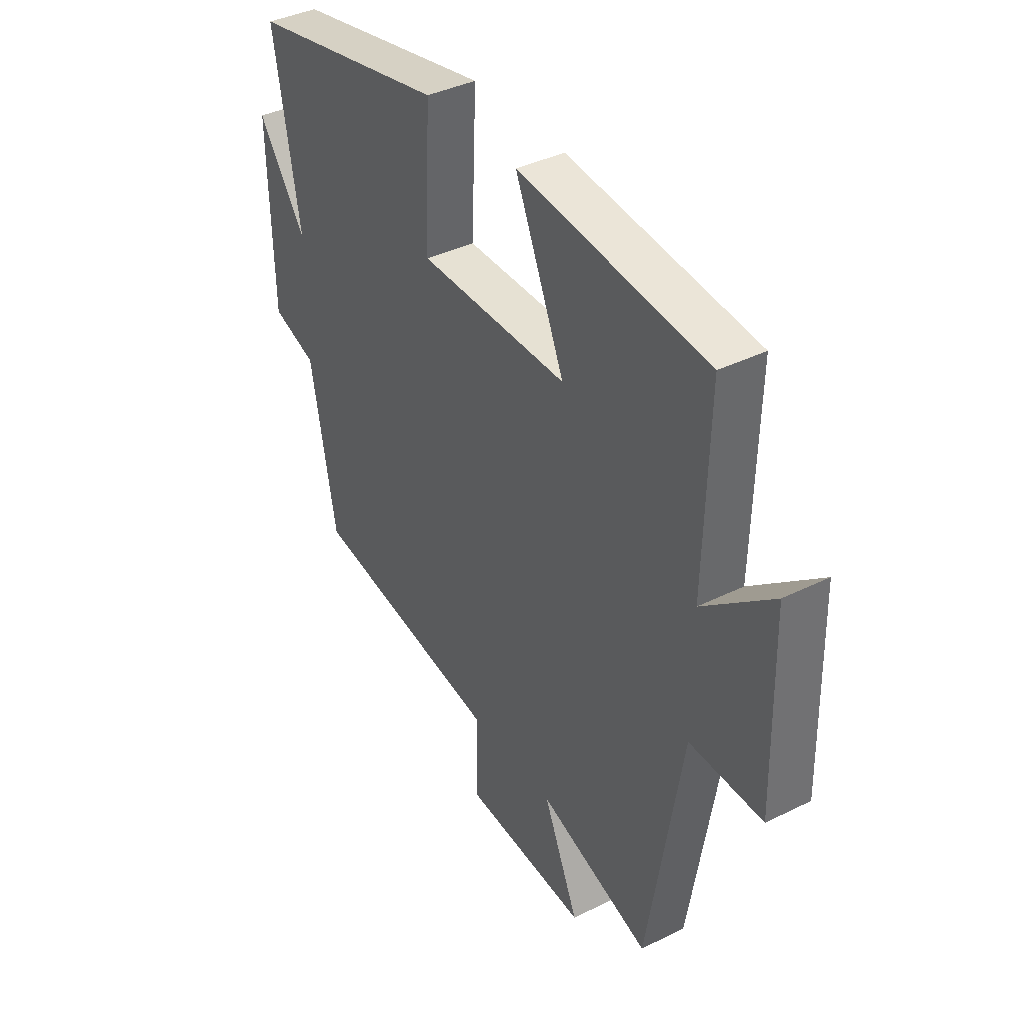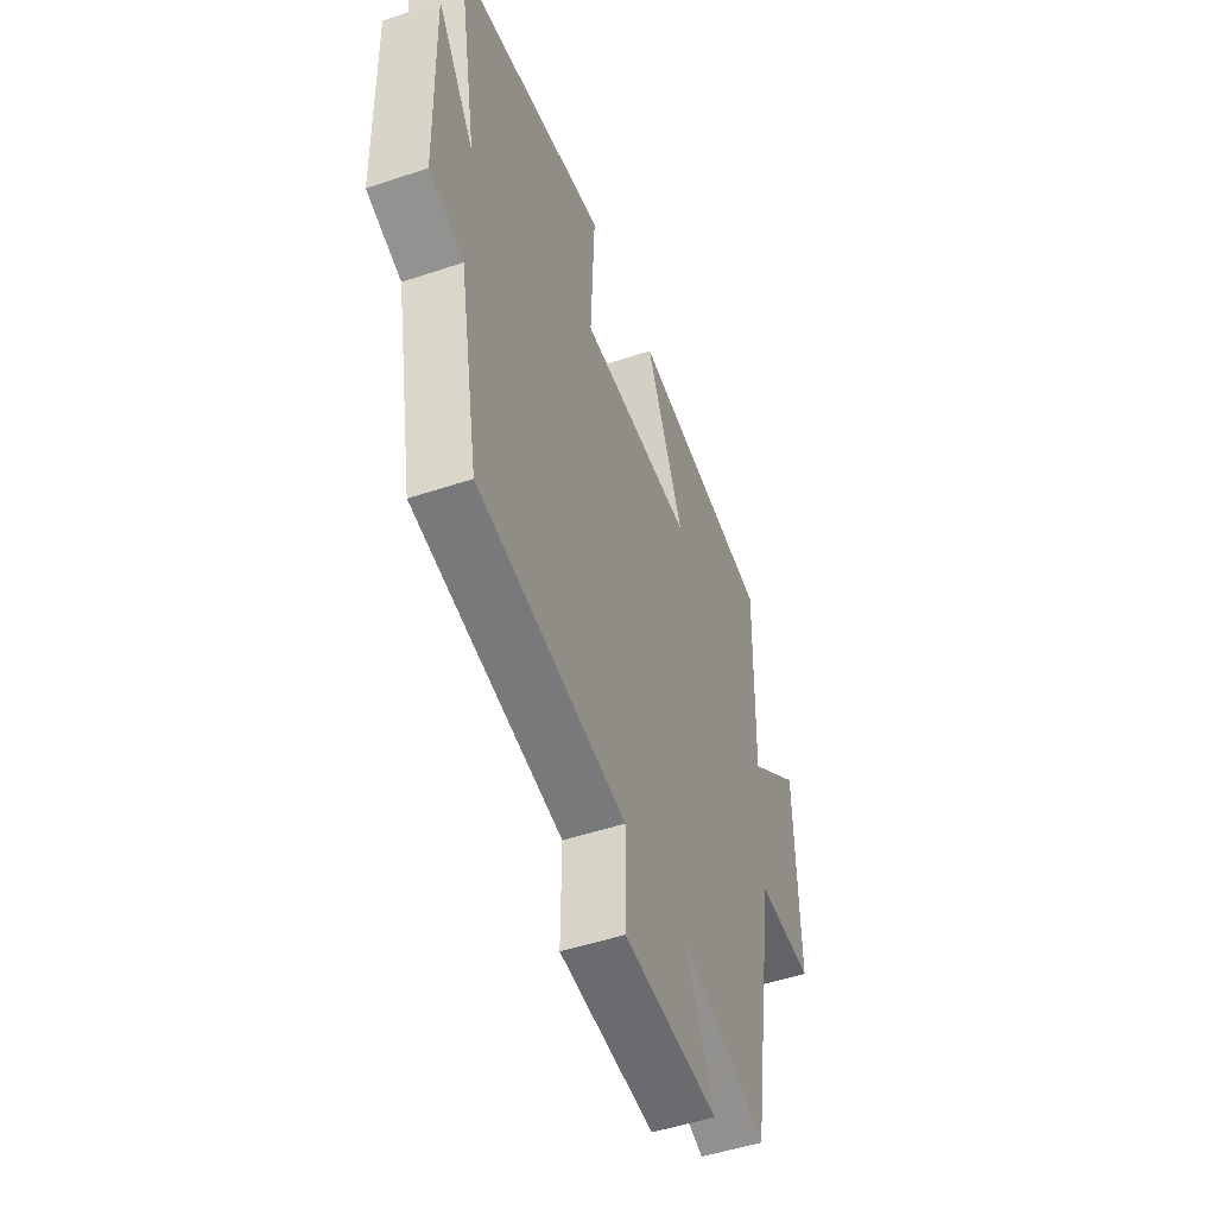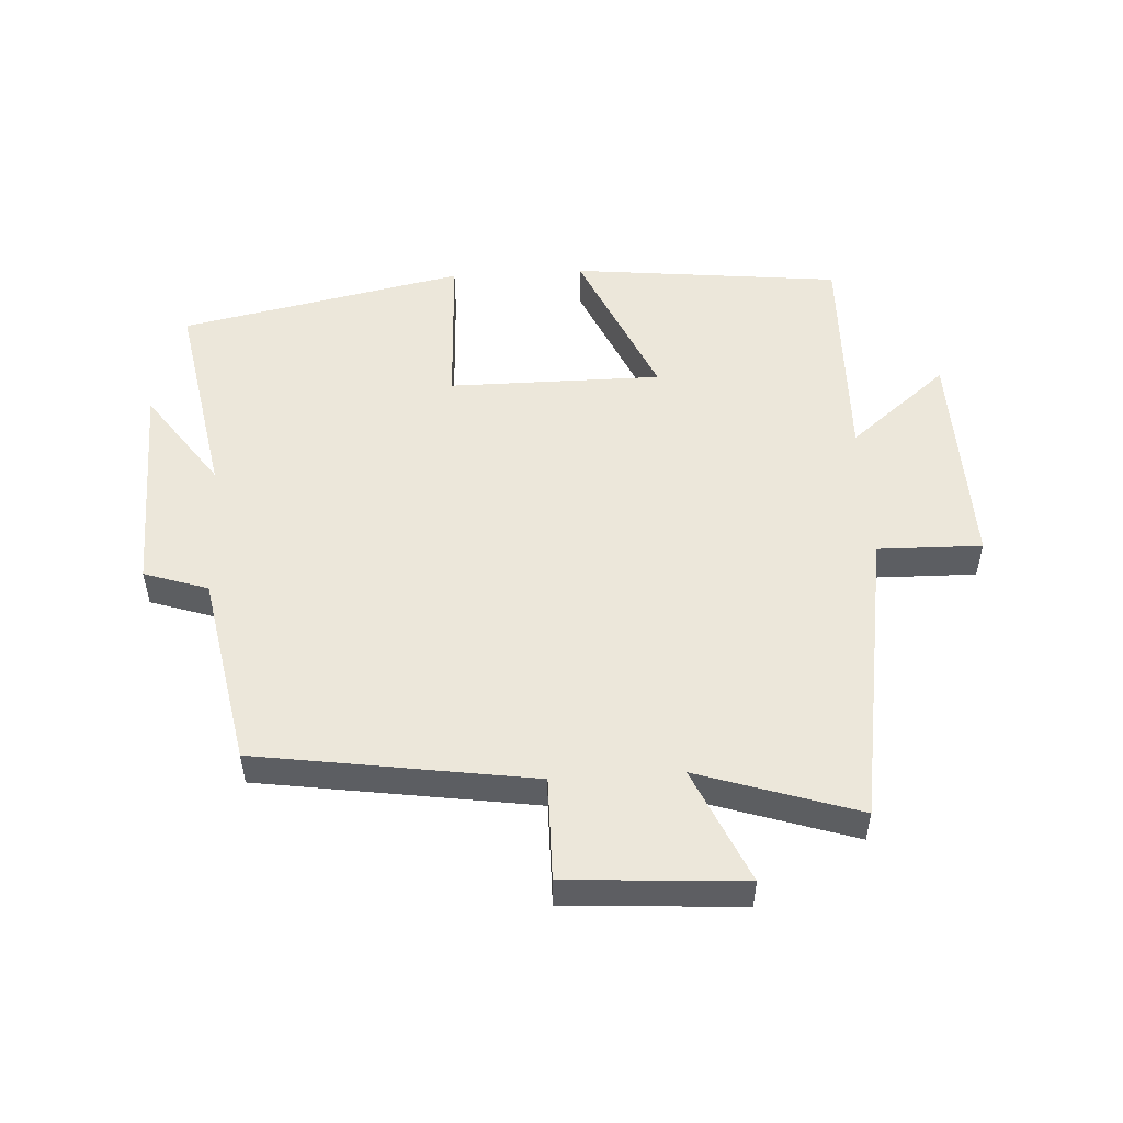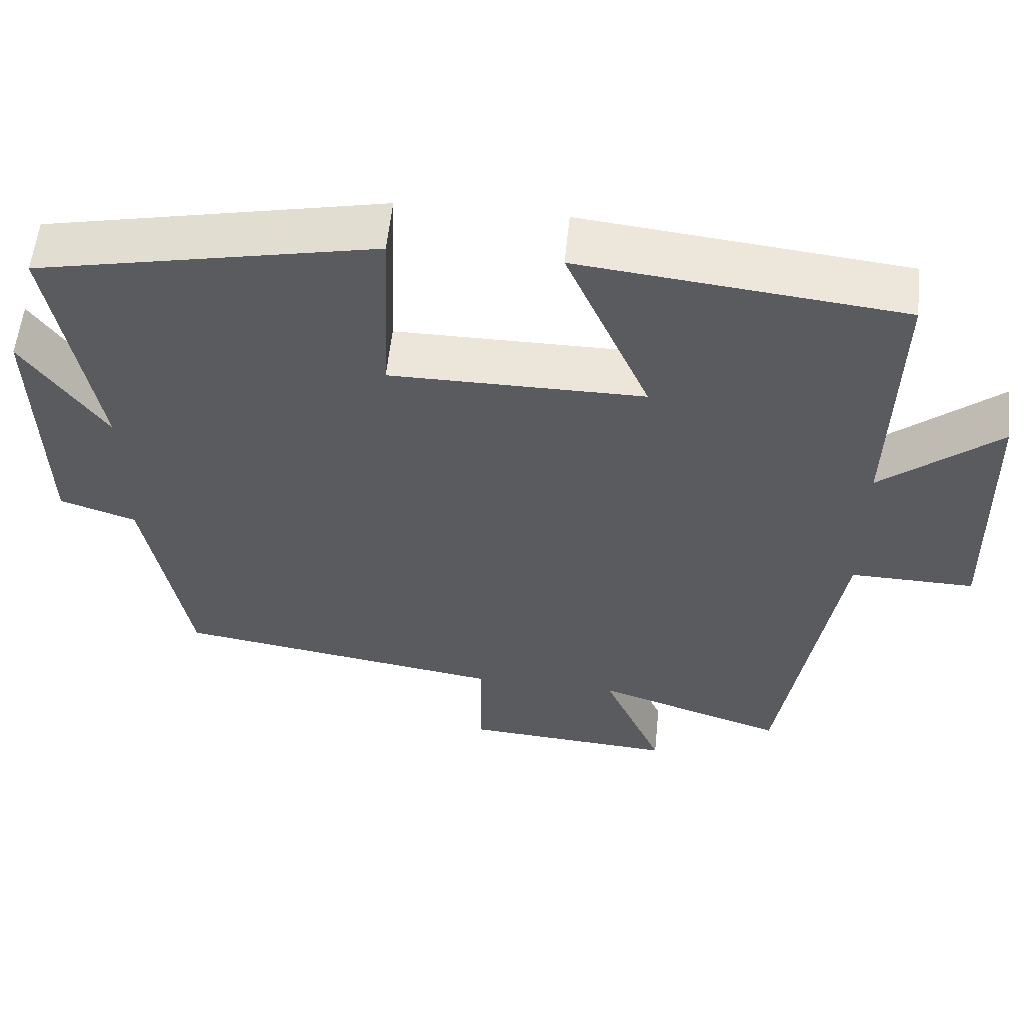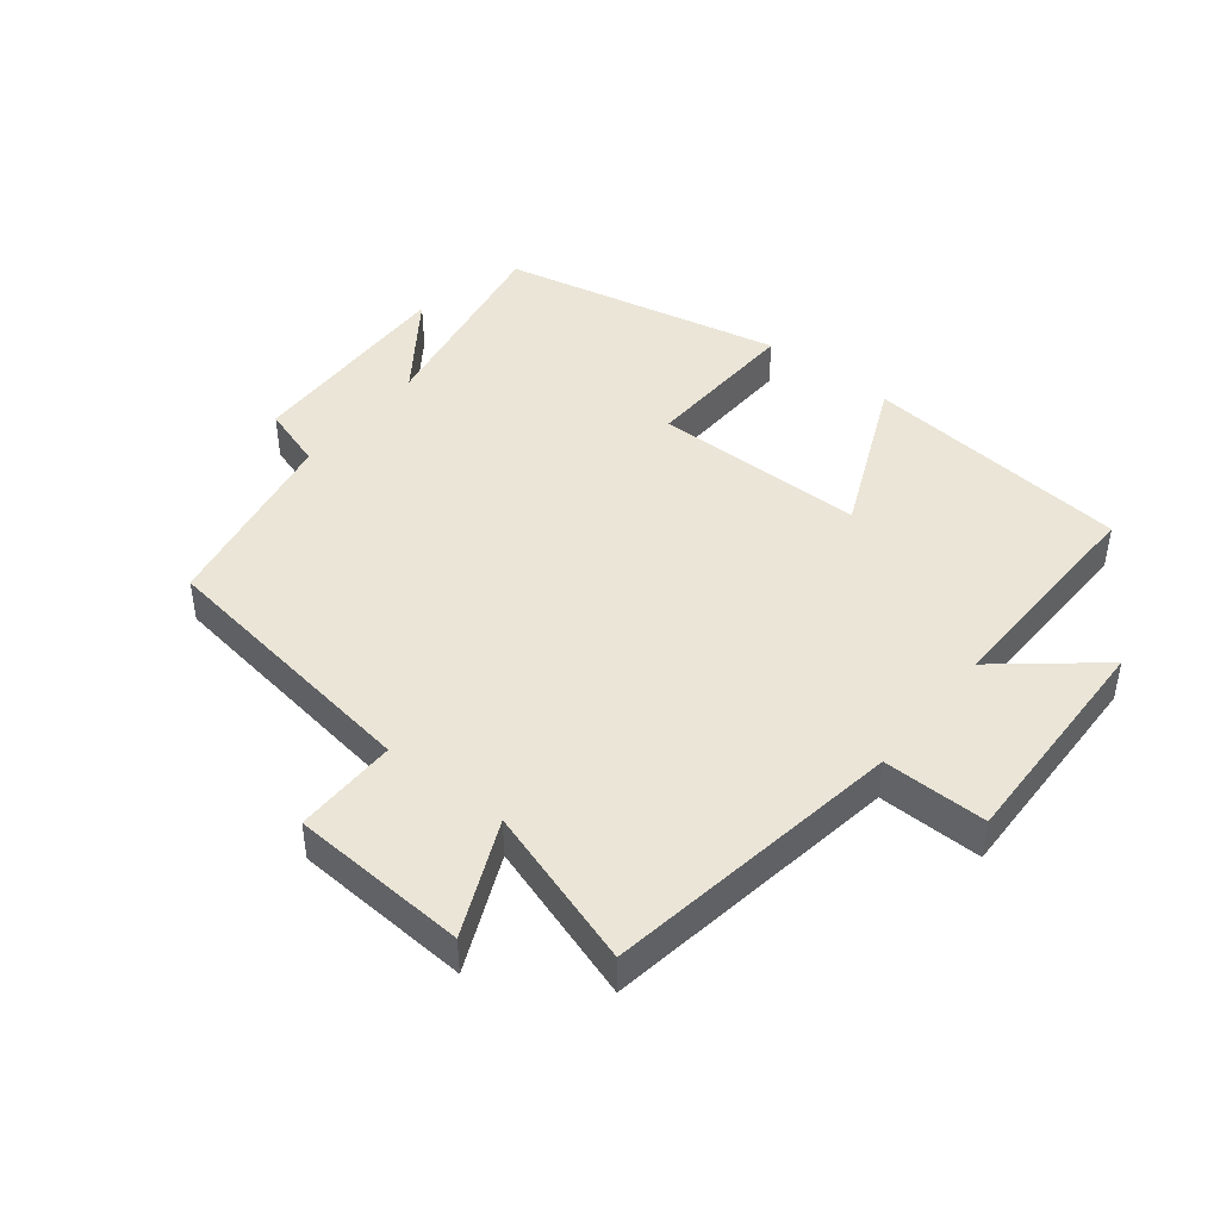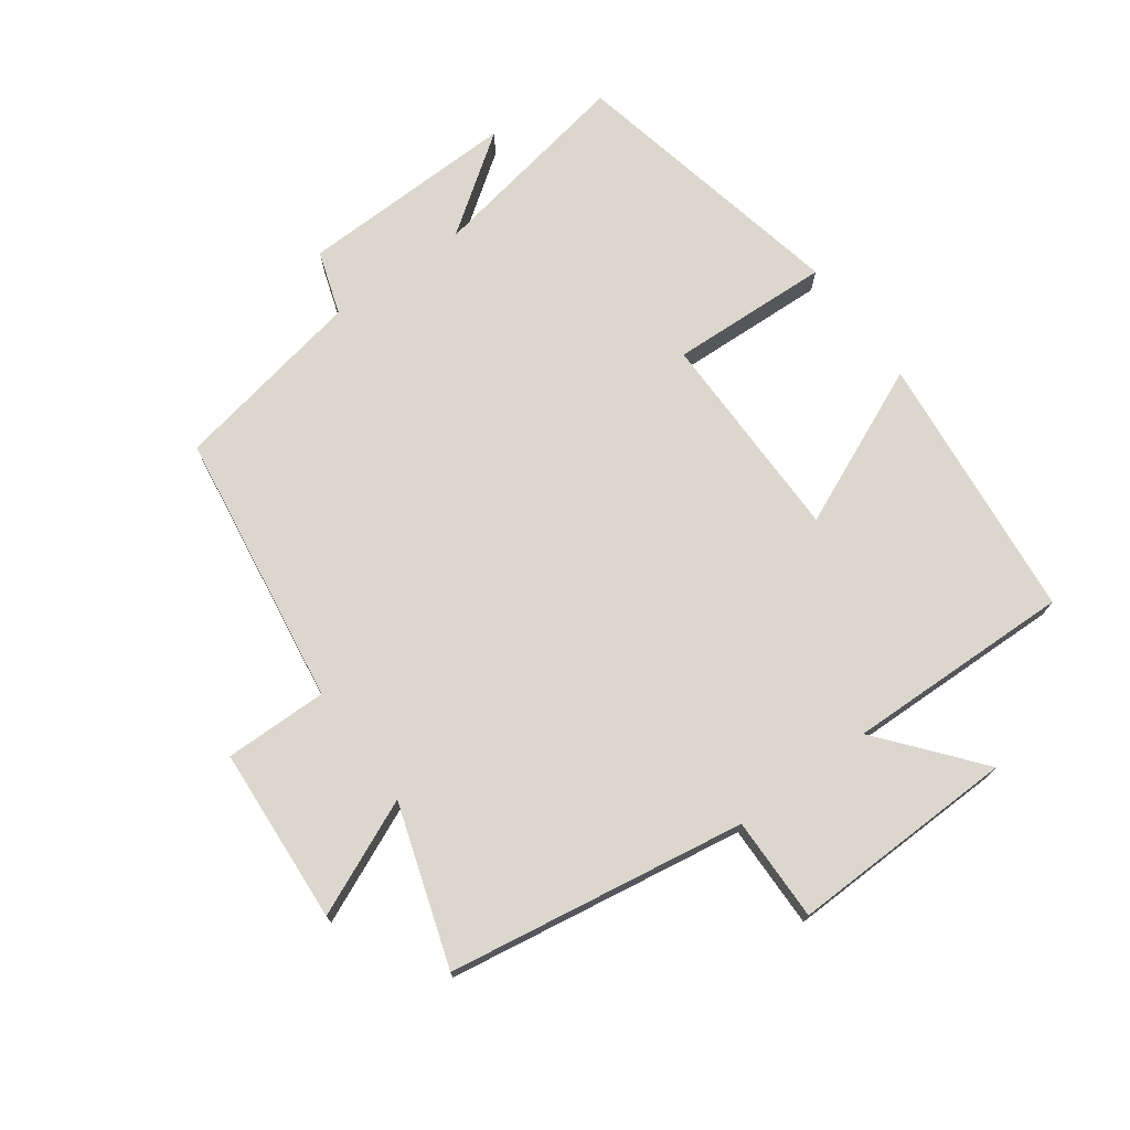
<metadata>
{"format":"obj","ext":"obj","renderer":"f3d","projection":"perspective","resolution":1024,"background":"white","views":[{"elev":38.8,"azim":-121.9,"up":"+Z"},{"elev":-50.0,"azim":110.2,"up":"+Z"},{"elev":51.7,"azim":176.7,"up":"+Y"},{"elev":56.5,"azim":-174.2,"up":"+Z"},{"elev":44.2,"azim":-141.8,"up":"+Y"},{"elev":73.3,"azim":-126.2,"up":"+Y"}]}
</metadata>
<code>
v 0.444 0.07 -0.436
v 0.016 0.07 -0.5
v 0.018 0.07 -0.66
v -0.256 0.07 -0.678
v -0.178 0.07 -0.5
v -0.425 0.07 -0.581
v -0.5 0.07 -0.12
v -0.661 0.07 -0.123
v -0.653 0.07 0.229
v -0.5 0.07 0.104
v -0.509 0.07 0.455
v -0.092 0.07 0.5
v -0.201 0.07 0.251
v 0.129 0.07 0.251
v 0.118 0.07 0.5
v 0.558 0.07 0.409
v 0.5 0.07 0.085
v 0.607 0.07 0.236
v 0.599 0.07 -0.104
v 0.5 0.07 -0.137
v 0.444 0 -0.436
v 0.016 0 -0.5
v 0.018 0 -0.66
v -0.256 0 -0.678
v -0.178 0 -0.5
v -0.425 0 -0.581
v -0.5 0 -0.12
v -0.661 0 -0.123
v -0.653 0 0.229
v -0.5 0 0.104
v -0.509 0 0.455
v -0.092 0 0.5
v -0.201 0 0.251
v 0.129 0 0.251
v 0.118 0 0.5
v 0.558 0 0.409
v 0.5 0 0.085
v 0.607 0 0.236
v 0.599 0 -0.104
v 0.5 0 -0.137
f 17 18 19 20
f 17 20 1 2
f 14 15 16 17
f 13 14 17 2
f 10 11 12 13
f 10 13 2 3
f 7 8 9 10
f 5 6 7 10
f 5 10 3
f 3 4 5
f 40 39 38 37
f 22 21 40 37
f 37 36 35 34
f 22 37 34 33
f 33 32 31 30
f 23 22 33 30
f 30 29 28 27
f 30 27 26 25
f 23 30 25
f 25 24 23
f 1 21 22 2
f 2 22 23 3
f 3 23 24 4
f 4 24 25 5
f 5 25 26 6
f 6 26 27 7
f 7 27 28 8
f 8 28 29 9
f 9 29 30 10
f 10 30 31 11
f 11 31 32 12
f 12 32 33 13
f 13 33 34 14
f 14 34 35 15
f 15 35 36 16
f 16 36 37 17
f 17 37 38 18
f 18 38 39 19
f 19 39 40 20
f 20 40 21 1

</code>
